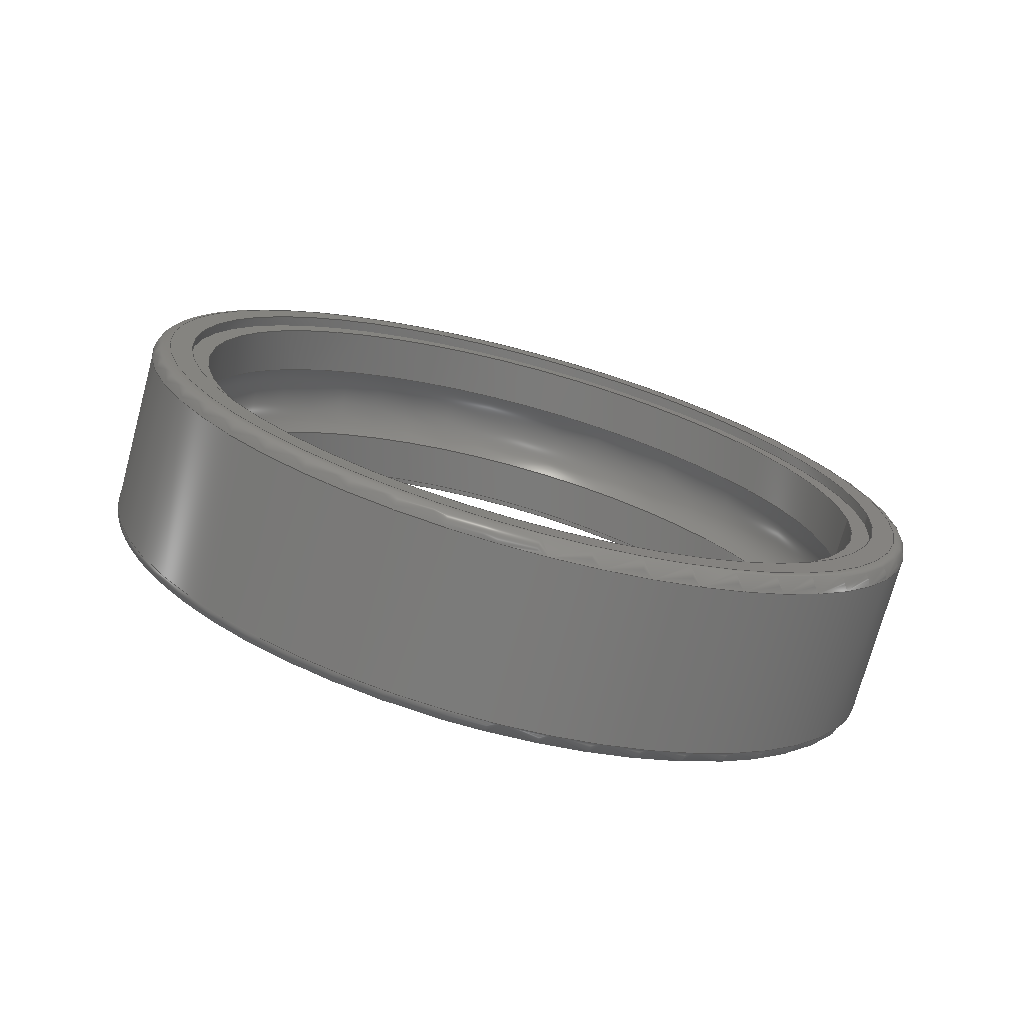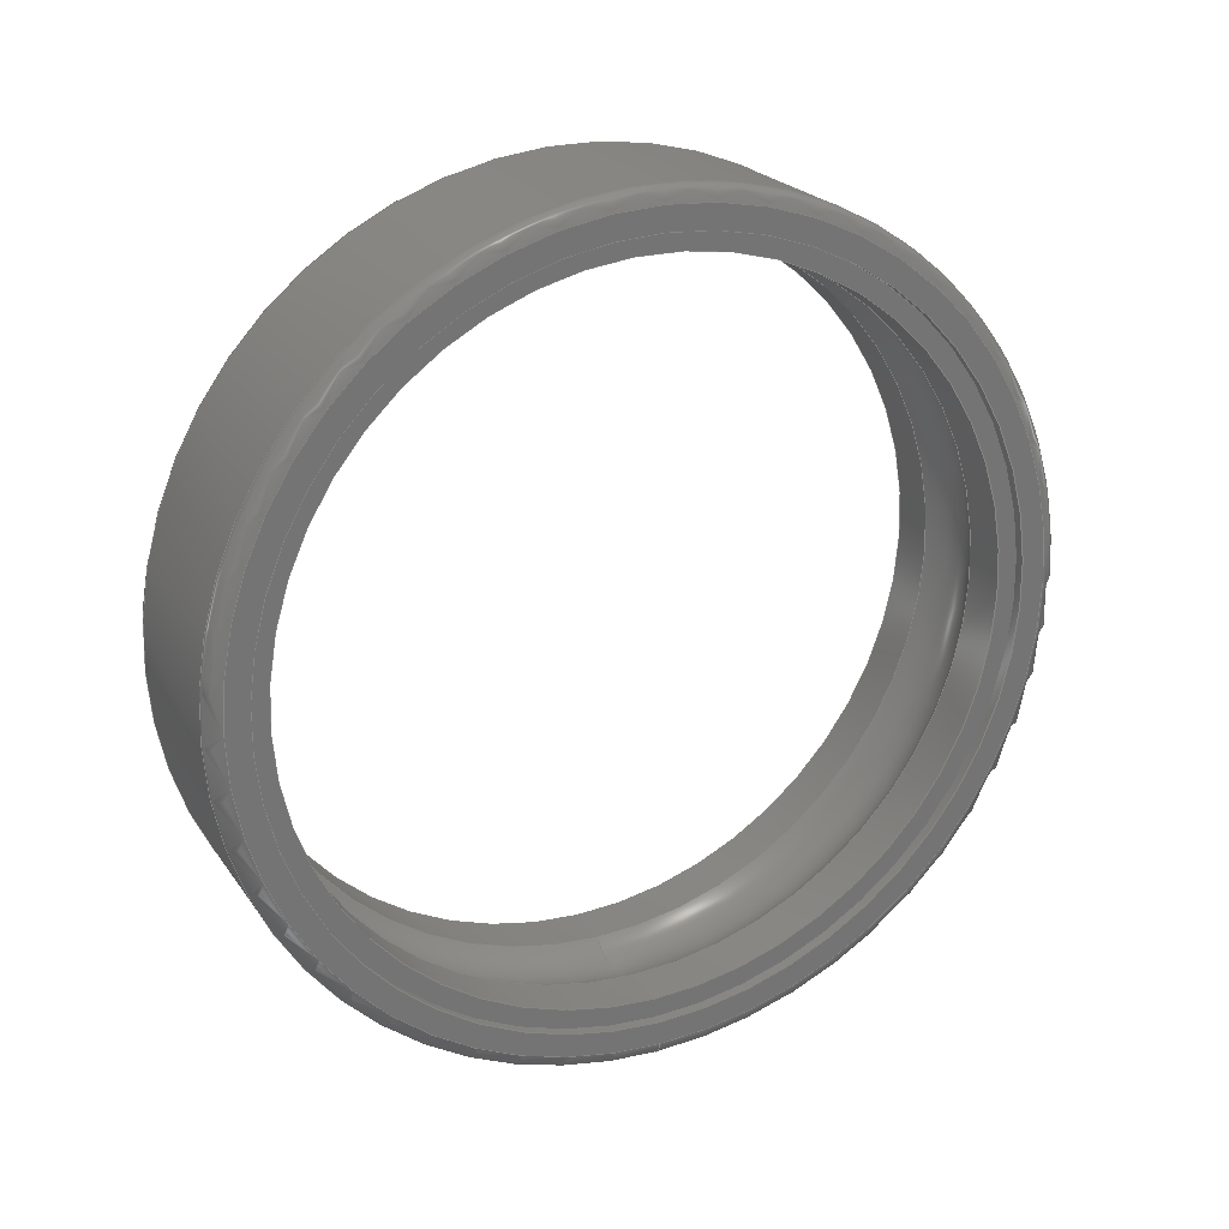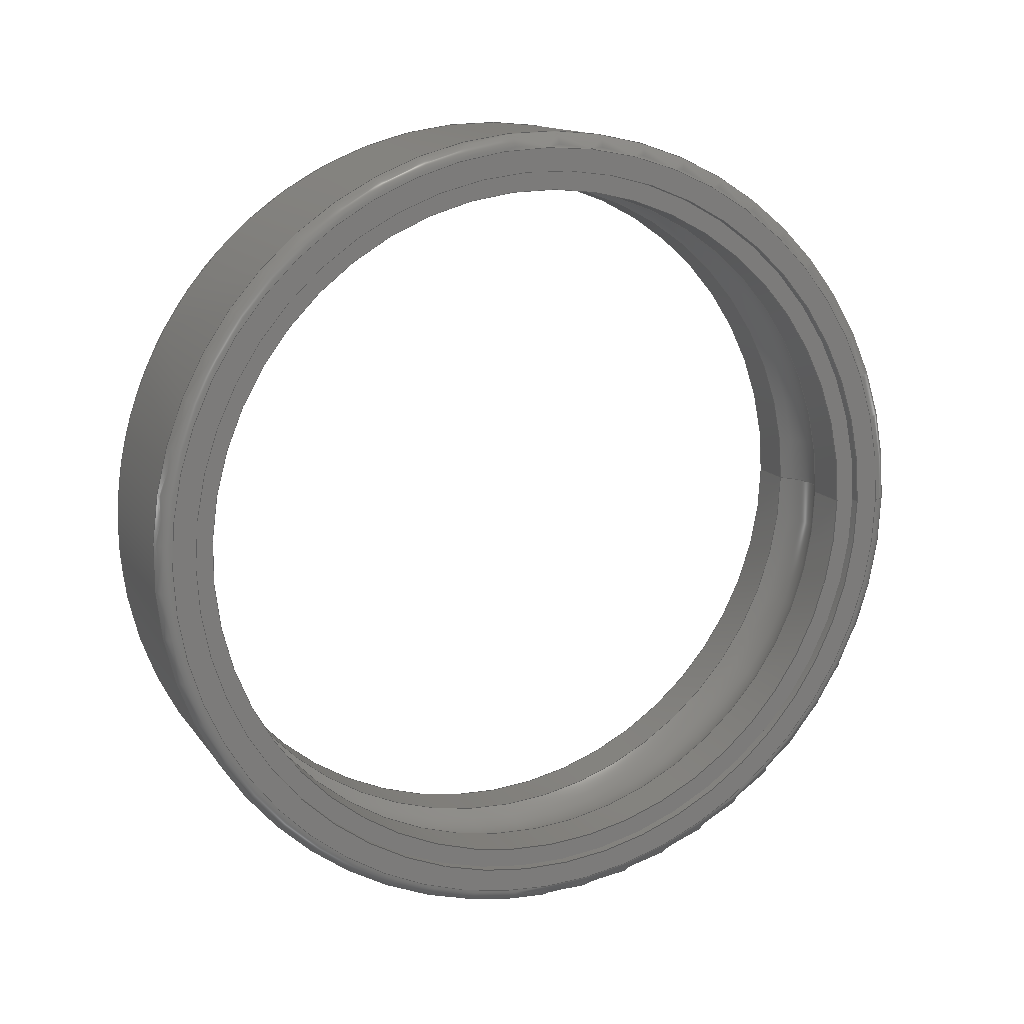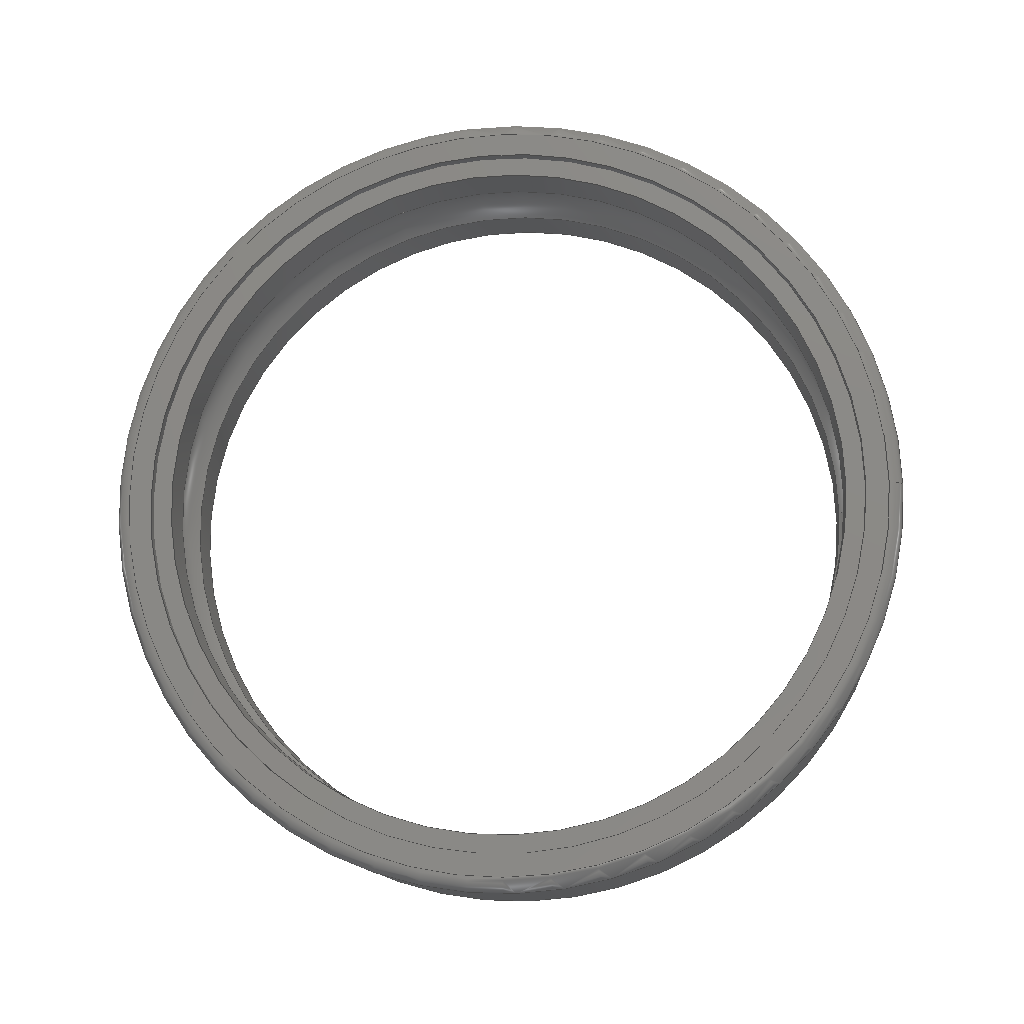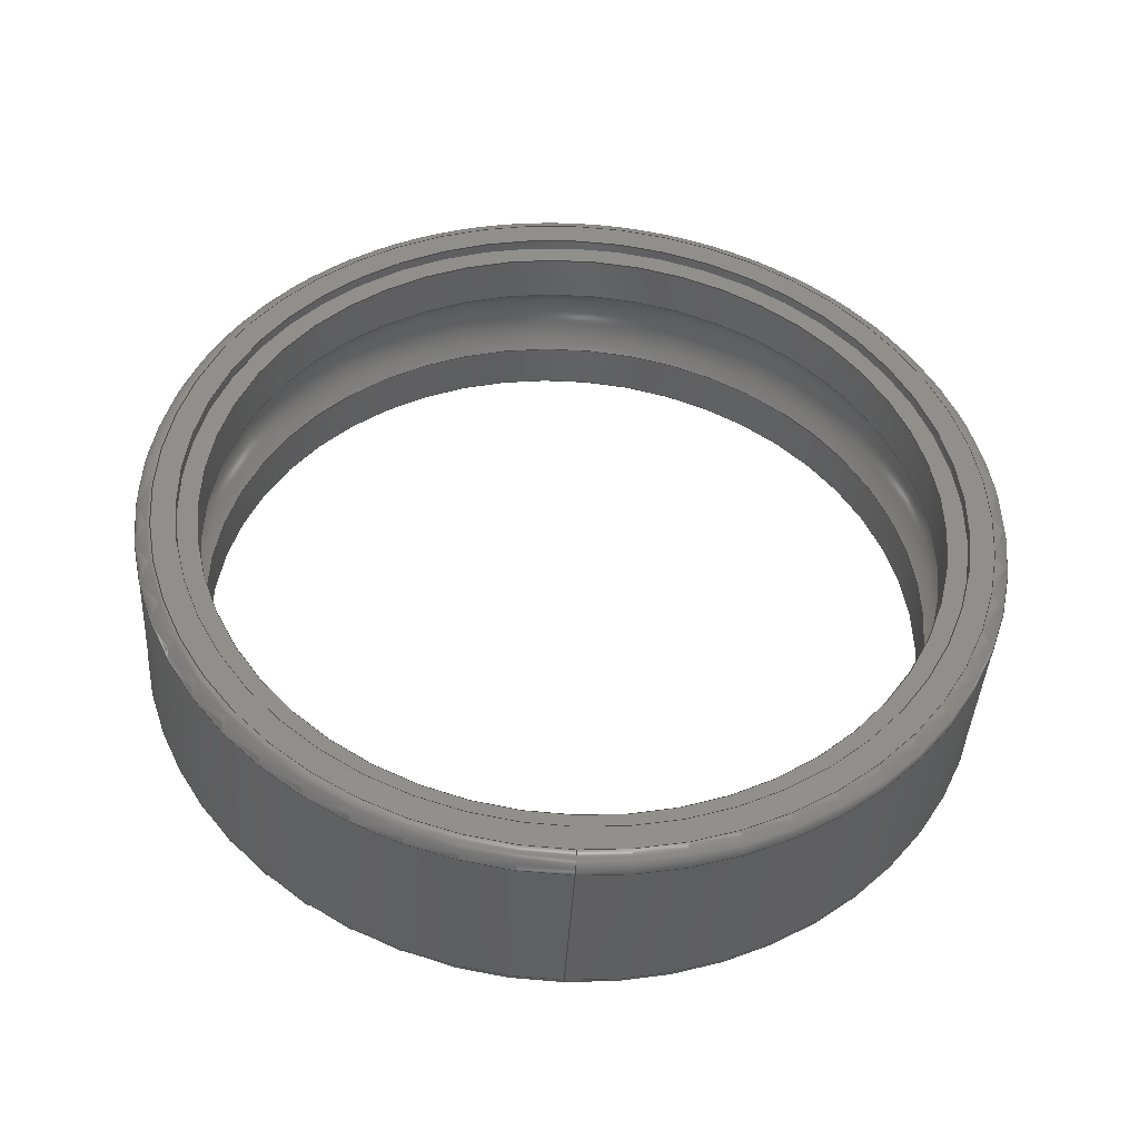
<metadata>
{"format":"step","ext":"step","renderer":"f3d","projection":"perspective","resolution":1024,"background":"white","views":[{"elev":-74.0,"azim":74.8,"up":"+Y"},{"elev":22.6,"azim":-115.5,"up":"+Z"},{"elev":13.7,"azim":67.8,"up":"+Y"},{"elev":-13.1,"azim":95.4,"up":"+Y"},{"elev":-41.4,"azim":86.7,"up":"+Z"}]}
</metadata>
<code>
ISO-10303-21;
DATA;
#1=PROPERTY_DEFINITION_REPRESENTATION(#5,#3);
#2=PROPERTY_DEFINITION_REPRESENTATION(#6,#4);
#3=REPRESENTATION('',(#7),#268);
#4=REPRESENTATION('',(#8),#268);
#5=PROPERTY_DEFINITION('pmi validation property','',#273);
#6=PROPERTY_DEFINITION('pmi validation property','',#273);
#7=VALUE_REPRESENTATION_ITEM('number of annotations',COUNT_MEASURE(0));
#8=VALUE_REPRESENTATION_ITEM('number of views',COUNT_MEASURE(0));
#9=SHAPE_REPRESENTATION_RELATIONSHIP('','',#154,#10);
#10=ADVANCED_BREP_SHAPE_REPRESENTATION('',(#152),#268);
#11=TOROIDAL_SURFACE('',#165,0.02125,0.003572);
#12=TOROIDAL_SURFACE('',#175,0.0265,0.001);
#13=TOROIDAL_SURFACE('',#179,0.0265,0.001);
#14=CYLINDRICAL_SURFACE('',#159,0.02495);
#15=CYLINDRICAL_SURFACE('',#163,0.02365);
#16=CYLINDRICAL_SURFACE('',#167,0.02365);
#17=CYLINDRICAL_SURFACE('',#171,0.02495);
#18=CYLINDRICAL_SURFACE('',#177,0.0275);
#19=ORIENTED_EDGE('',*,*,#43,.T.);
#20=ORIENTED_EDGE('',*,*,#44,.F.);
#21=ORIENTED_EDGE('',*,*,#45,.T.);
#22=ORIENTED_EDGE('',*,*,#43,.F.);
#23=ORIENTED_EDGE('',*,*,#46,.T.);
#24=ORIENTED_EDGE('',*,*,#45,.F.);
#25=ORIENTED_EDGE('',*,*,#47,.T.);
#26=ORIENTED_EDGE('',*,*,#46,.F.);
#27=ORIENTED_EDGE('',*,*,#47,.F.);
#28=ORIENTED_EDGE('',*,*,#48,.T.);
#29=ORIENTED_EDGE('',*,*,#49,.T.);
#30=ORIENTED_EDGE('',*,*,#48,.F.);
#31=ORIENTED_EDGE('',*,*,#50,.T.);
#32=ORIENTED_EDGE('',*,*,#49,.F.);
#33=ORIENTED_EDGE('',*,*,#51,.T.);
#34=ORIENTED_EDGE('',*,*,#50,.F.);
#35=ORIENTED_EDGE('',*,*,#52,.T.);
#36=ORIENTED_EDGE('',*,*,#51,.F.);
#37=ORIENTED_EDGE('',*,*,#53,.T.);
#38=ORIENTED_EDGE('',*,*,#52,.F.);
#39=ORIENTED_EDGE('',*,*,#54,.T.);
#40=ORIENTED_EDGE('',*,*,#53,.F.);
#41=ORIENTED_EDGE('',*,*,#44,.T.);
#42=ORIENTED_EDGE('',*,*,#54,.F.);
#43=EDGE_CURVE('',#55,#55,#67,.T.);
#44=EDGE_CURVE('',#56,#56,#68,.T.);
#45=EDGE_CURVE('',#57,#57,#69,.T.);
#46=EDGE_CURVE('',#58,#58,#70,.T.);
#47=EDGE_CURVE('',#59,#59,#71,.T.);
#48=EDGE_CURVE('',#60,#60,#72,.T.);
#49=EDGE_CURVE('',#61,#61,#73,.T.);
#50=EDGE_CURVE('',#62,#62,#74,.T.);
#51=EDGE_CURVE('',#63,#63,#75,.T.);
#52=EDGE_CURVE('',#64,#64,#76,.T.);
#53=EDGE_CURVE('',#65,#65,#77,.T.);
#54=EDGE_CURVE('',#66,#66,#78,.T.);
#55=VERTEX_POINT('',#233);
#56=VERTEX_POINT('',#235);
#57=VERTEX_POINT('',#238);
#58=VERTEX_POINT('',#241);
#59=VERTEX_POINT('',#244);
#60=VERTEX_POINT('',#247);
#61=VERTEX_POINT('',#250);
#62=VERTEX_POINT('',#253);
#63=VERTEX_POINT('',#256);
#64=VERTEX_POINT('',#259);
#65=VERTEX_POINT('',#262);
#66=VERTEX_POINT('',#265);
#67=CIRCLE('',#157,0.02495);
#68=CIRCLE('',#158,0.0265);
#69=CIRCLE('',#160,0.02495);
#70=CIRCLE('',#162,0.02365);
#71=CIRCLE('',#164,0.02365);
#72=CIRCLE('',#166,0.02365);
#73=CIRCLE('',#168,0.02365);
#74=CIRCLE('',#170,0.02495);
#75=CIRCLE('',#172,0.02495);
#76=CIRCLE('',#174,0.0265);
#77=CIRCLE('',#176,0.0275);
#78=CIRCLE('',#178,0.0275);
#79=EDGE_LOOP('',(#19));
#80=EDGE_LOOP('',(#20));
#81=EDGE_LOOP('',(#21));
#82=EDGE_LOOP('',(#22));
#83=EDGE_LOOP('',(#23));
#84=EDGE_LOOP('',(#24));
#85=EDGE_LOOP('',(#25));
#86=EDGE_LOOP('',(#26));
#87=EDGE_LOOP('',(#27));
#88=EDGE_LOOP('',(#28));
#89=EDGE_LOOP('',(#29));
#90=EDGE_LOOP('',(#30));
#91=EDGE_LOOP('',(#31));
#92=EDGE_LOOP('',(#32));
#93=EDGE_LOOP('',(#33));
#94=EDGE_LOOP('',(#34));
#95=EDGE_LOOP('',(#35));
#96=EDGE_LOOP('',(#36));
#97=EDGE_LOOP('',(#37));
#98=EDGE_LOOP('',(#38));
#99=EDGE_LOOP('',(#39));
#100=EDGE_LOOP('',(#40));
#101=EDGE_LOOP('',(#41));
#102=EDGE_LOOP('',(#42));
#103=FACE_BOUND('',#79,.T.);
#104=FACE_BOUND('',#80,.T.);
#105=FACE_BOUND('',#81,.T.);
#106=FACE_BOUND('',#82,.T.);
#107=FACE_BOUND('',#83,.T.);
#108=FACE_BOUND('',#84,.T.);
#109=FACE_BOUND('',#85,.T.);
#110=FACE_BOUND('',#86,.T.);
#111=FACE_BOUND('',#87,.T.);
#112=FACE_BOUND('',#88,.T.);
#113=FACE_BOUND('',#89,.T.);
#114=FACE_BOUND('',#90,.T.);
#115=FACE_BOUND('',#91,.T.);
#116=FACE_BOUND('',#92,.T.);
#117=FACE_BOUND('',#93,.T.);
#118=FACE_BOUND('',#94,.T.);
#119=FACE_BOUND('',#95,.T.);
#120=FACE_BOUND('',#96,.T.);
#121=FACE_BOUND('',#97,.T.);
#122=FACE_BOUND('',#98,.T.);
#123=FACE_BOUND('',#99,.T.);
#124=FACE_BOUND('',#100,.T.);
#125=FACE_BOUND('',#101,.T.);
#126=FACE_BOUND('',#102,.T.);
#127=PLANE('',#156);
#128=PLANE('',#161);
#129=PLANE('',#169);
#130=PLANE('',#173);
#131=ADVANCED_FACE('',(#103,#104),#127,.T.);
#132=ADVANCED_FACE('',(#105,#106),#14,.F.);
#133=ADVANCED_FACE('',(#107,#108),#128,.T.);
#134=ADVANCED_FACE('',(#109,#110),#15,.F.);
#135=ADVANCED_FACE('',(#111,#112),#11,.F.);
#136=ADVANCED_FACE('',(#113,#114),#16,.F.);
#137=ADVANCED_FACE('',(#115,#116),#129,.T.);
#138=ADVANCED_FACE('',(#117,#118),#17,.F.);
#139=ADVANCED_FACE('',(#119,#120),#130,.T.);
#140=ADVANCED_FACE('',(#121,#122),#12,.T.);
#141=ADVANCED_FACE('',(#123,#124),#18,.T.);
#142=ADVANCED_FACE('',(#125,#126),#13,.T.);
#143=CLOSED_SHELL('',(#131,#132,#133,#134,#135,#136,#137,#138,#139,#140,
#141,#142));
#144=STYLED_ITEM('',(#145),#152);
#145=PRESENTATION_STYLE_ASSIGNMENT((#146));
#146=SURFACE_STYLE_USAGE(.BOTH.,#147);
#147=SURFACE_SIDE_STYLE('',(#148));
#148=SURFACE_STYLE_FILL_AREA(#149);
#149=FILL_AREA_STYLE('',(#150));
#150=FILL_AREA_STYLE_COLOUR('',#151);
#151=COLOUR_RGB('',0.6902,0.6902,0.6902);
#152=MANIFOLD_SOLID_BREP('6006ZZ Outer ring',#143);
#153=SHAPE_DEFINITION_REPRESENTATION(#273,#154);
#154=SHAPE_REPRESENTATION('6006ZZ Outer ring',(#155),#268);
#155=AXIS2_PLACEMENT_3D('',#230,#180,#181);
#156=AXIS2_PLACEMENT_3D('',#231,#182,#183);
#157=AXIS2_PLACEMENT_3D('',#232,#184,#185);
#158=AXIS2_PLACEMENT_3D('',#234,#186,#187);
#159=AXIS2_PLACEMENT_3D('',#236,#188,#189);
#160=AXIS2_PLACEMENT_3D('',#237,#190,#191);
#161=AXIS2_PLACEMENT_3D('',#239,#192,#193);
#162=AXIS2_PLACEMENT_3D('',#240,#194,#195);
#163=AXIS2_PLACEMENT_3D('',#242,#196,#197);
#164=AXIS2_PLACEMENT_3D('',#243,#198,#199);
#165=AXIS2_PLACEMENT_3D('',#245,#200,#201);
#166=AXIS2_PLACEMENT_3D('',#246,#202,#203);
#167=AXIS2_PLACEMENT_3D('',#248,#204,#205);
#168=AXIS2_PLACEMENT_3D('',#249,#206,#207);
#169=AXIS2_PLACEMENT_3D('',#251,#208,#209);
#170=AXIS2_PLACEMENT_3D('',#252,#210,#211);
#171=AXIS2_PLACEMENT_3D('',#254,#212,#213);
#172=AXIS2_PLACEMENT_3D('',#255,#214,#215);
#173=AXIS2_PLACEMENT_3D('',#257,#216,#217);
#174=AXIS2_PLACEMENT_3D('',#258,#218,#219);
#175=AXIS2_PLACEMENT_3D('',#260,#220,#221);
#176=AXIS2_PLACEMENT_3D('',#261,#222,#223);
#177=AXIS2_PLACEMENT_3D('',#263,#224,#225);
#178=AXIS2_PLACEMENT_3D('',#264,#226,#227);
#179=AXIS2_PLACEMENT_3D('',#266,#228,#229);
#180=DIRECTION('',(0,0,1));
#181=DIRECTION('',(1,0,0));
#182=DIRECTION('',(-1,0,0));
#183=DIRECTION('',(0,0,1));
#184=DIRECTION('',(1,0,0));
#185=DIRECTION('',(0,0,-1));
#186=DIRECTION('',(1,0,0));
#187=DIRECTION('',(0,0,-1));
#188=DIRECTION('',(1,0,0));
#189=DIRECTION('',(0,0,-1));
#190=DIRECTION('',(1,0,0));
#191=DIRECTION('',(0,0,-1));
#192=DIRECTION('',(-1,0,0));
#193=DIRECTION('',(0,0,1));
#194=DIRECTION('',(1,0,0));
#195=DIRECTION('',(0,0,-1));
#196=DIRECTION('',(1,0,0));
#197=DIRECTION('',(0,0,-1));
#198=DIRECTION('',(1,0,0));
#199=DIRECTION('',(0,0,-1));
#200=DIRECTION('',(1,0,0));
#201=DIRECTION('',(0,0,-1));
#202=DIRECTION('',(1,0,0));
#203=DIRECTION('',(0,0,-1));
#204=DIRECTION('',(1,0,0));
#205=DIRECTION('',(0,0,-1));
#206=DIRECTION('',(1,0,0));
#207=DIRECTION('',(0,0,-1));
#208=DIRECTION('',(1,0,0));
#209=DIRECTION('',(0,0,-1));
#210=DIRECTION('',(1,0,0));
#211=DIRECTION('',(0,0,-1));
#212=DIRECTION('',(1,0,0));
#213=DIRECTION('',(0,0,-1));
#214=DIRECTION('',(1,0,0));
#215=DIRECTION('',(0,0,-1));
#216=DIRECTION('',(1,0,0));
#217=DIRECTION('',(0,0,-1));
#218=DIRECTION('',(1,0,0));
#219=DIRECTION('',(0,0,-1));
#220=DIRECTION('',(1,0,0));
#221=DIRECTION('',(0,0,-1));
#222=DIRECTION('',(1,0,0));
#223=DIRECTION('',(0,0,-1));
#224=DIRECTION('',(1,0,0));
#225=DIRECTION('',(0,0,-1));
#226=DIRECTION('',(1,0,0));
#227=DIRECTION('',(0,0,-1));
#228=DIRECTION('',(1,0,0));
#229=DIRECTION('',(0,0,-1));
#230=CARTESIAN_POINT('',(0,0,0));
#231=CARTESIAN_POINT('',(8.674e-19,0.0265,0));
#232=CARTESIAN_POINT('',(0,0,0));
#233=CARTESIAN_POINT('',(0,0,-0.02495));
#234=CARTESIAN_POINT('',(1.735e-18,0,0));
#235=CARTESIAN_POINT('',(1.735e-18,0,-0.0265));
#236=CARTESIAN_POINT('',(0.013,0,0));
#237=CARTESIAN_POINT('',(0.0007,0,0));
#238=CARTESIAN_POINT('',(0.0007,0,-0.02495));
#239=CARTESIAN_POINT('',(0.0007,0.02495,0));
#240=CARTESIAN_POINT('',(0.0007,0,0));
#241=CARTESIAN_POINT('',(0.0007,0,-0.02365));
#242=CARTESIAN_POINT('',(0.013,0,0));
#243=CARTESIAN_POINT('',(0.003855,0,0));
#244=CARTESIAN_POINT('',(0.003855,0,-0.02365));
#245=CARTESIAN_POINT('',(0.0065,0,0));
#246=CARTESIAN_POINT('',(0.009145,0,0));
#247=CARTESIAN_POINT('',(0.009145,0,-0.02365));
#248=CARTESIAN_POINT('',(0.013,0,0));
#249=CARTESIAN_POINT('',(0.0123,0,0));
#250=CARTESIAN_POINT('',(0.0123,0,-0.02365));
#251=CARTESIAN_POINT('',(0.0123,0.02365,0));
#252=CARTESIAN_POINT('',(0.0123,0,0));
#253=CARTESIAN_POINT('',(0.0123,0,-0.02495));
#254=CARTESIAN_POINT('',(0.013,0,0));
#255=CARTESIAN_POINT('',(0.013,0,0));
#256=CARTESIAN_POINT('',(0.013,0,-0.02495));
#257=CARTESIAN_POINT('',(0.013,0.02495,0));
#258=CARTESIAN_POINT('',(0.013,0,0));
#259=CARTESIAN_POINT('',(0.013,0,-0.0265));
#260=CARTESIAN_POINT('',(0.012,0,0));
#261=CARTESIAN_POINT('',(0.012,0,0));
#262=CARTESIAN_POINT('',(0.012,0,-0.0275));
#263=CARTESIAN_POINT('',(0.013,0,0));
#264=CARTESIAN_POINT('',(0.001,0,0));
#265=CARTESIAN_POINT('',(0.001,0,-0.0275));
#266=CARTESIAN_POINT('',(0.001,0,0));
#267=MECHANICAL_DESIGN_GEOMETRIC_PRESENTATION_REPRESENTATION('',(#144),
#268);
#268=(
GEOMETRIC_REPRESENTATION_CONTEXT(3)
GLOBAL_UNCERTAINTY_ASSIGNED_CONTEXT((#269))
GLOBAL_UNIT_ASSIGNED_CONTEXT((#272,#271,#270))
REPRESENTATION_CONTEXT('6006ZZ Outer ring','TOP_LEVEL_ASSEMBLY_PART')
);
#269=UNCERTAINTY_MEASURE_WITH_UNIT(LENGTH_MEASURE(1e-08),#272,
'DISTANCE_ACCURACY_VALUE','Maximum Tolerance applied to model');
#270=(
NAMED_UNIT(*)
SI_UNIT($,.STERADIAN.)
SOLID_ANGLE_UNIT()
);
#271=(
NAMED_UNIT(*)
PLANE_ANGLE_UNIT()
SI_UNIT($,.RADIAN.)
);
#272=(
LENGTH_UNIT()
NAMED_UNIT(*)
SI_UNIT($,.METRE.)
);
#273=PRODUCT_DEFINITION_SHAPE('','',#274);
#274=PRODUCT_DEFINITION('','',#276,#275);
#275=PRODUCT_DEFINITION_CONTEXT('',#282,'design');
#276=PRODUCT_DEFINITION_FORMATION_WITH_SPECIFIED_SOURCE('','',#278,
 .NOT_KNOWN.);
#277=PRODUCT_RELATED_PRODUCT_CATEGORY('','',(#278));
#278=PRODUCT('6006ZZ Outer ring','6006ZZ Outer ring',
'6006ZZ Outer ring',(#280));
#279=PRODUCT_CATEGORY('','');
#280=PRODUCT_CONTEXT('',#282,'mechanical');
#281=APPLICATION_PROTOCOL_DEFINITION('international standard',
'automotive_design',2010,#282);
#282=APPLICATION_CONTEXT(
'core data for automotive mechanical design processes');
ENDSEC;
END-ISO-10303-21;

</code>
